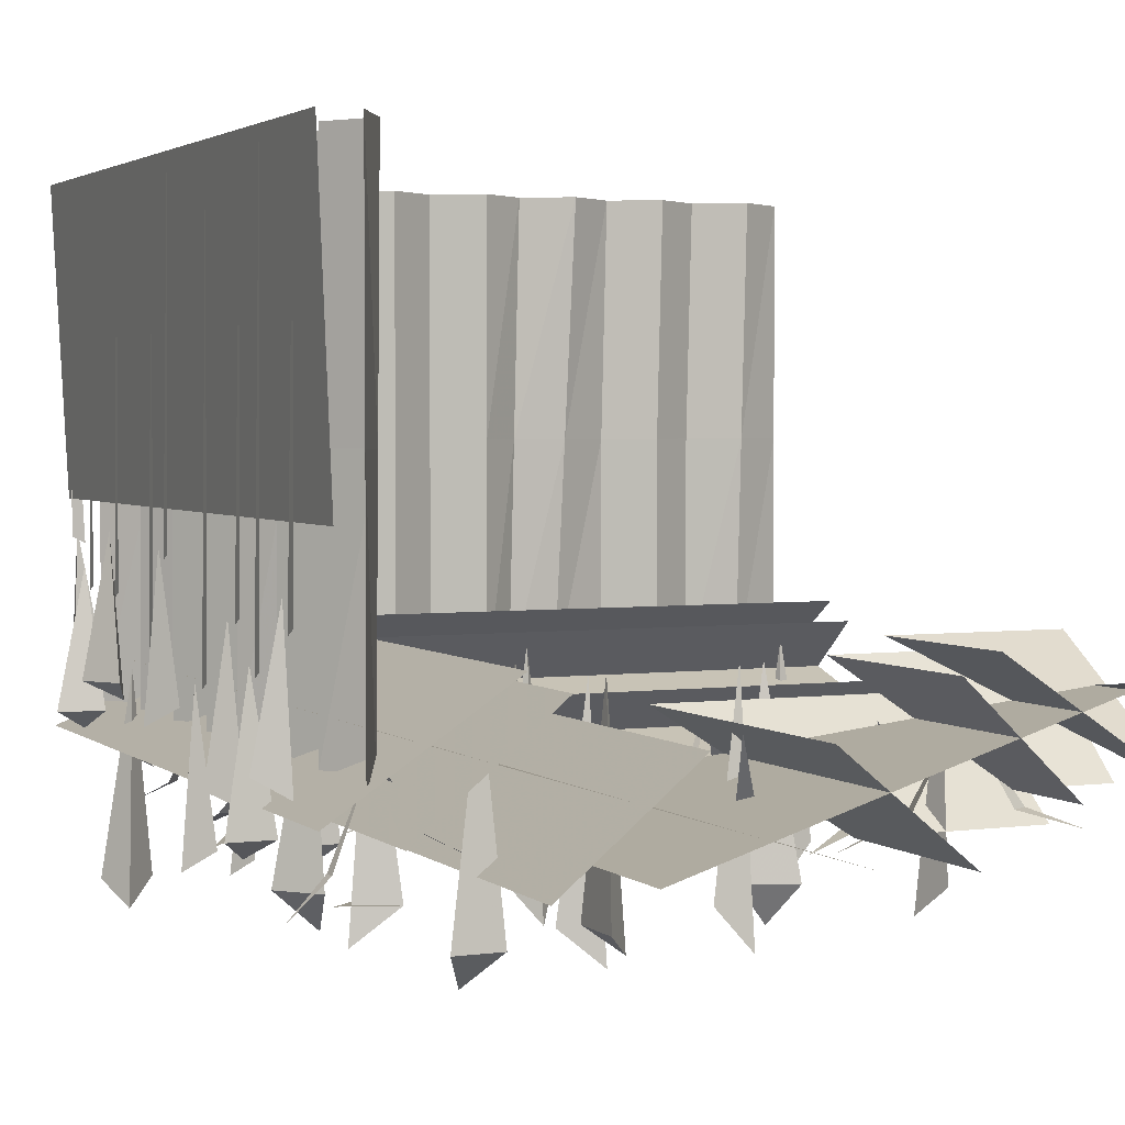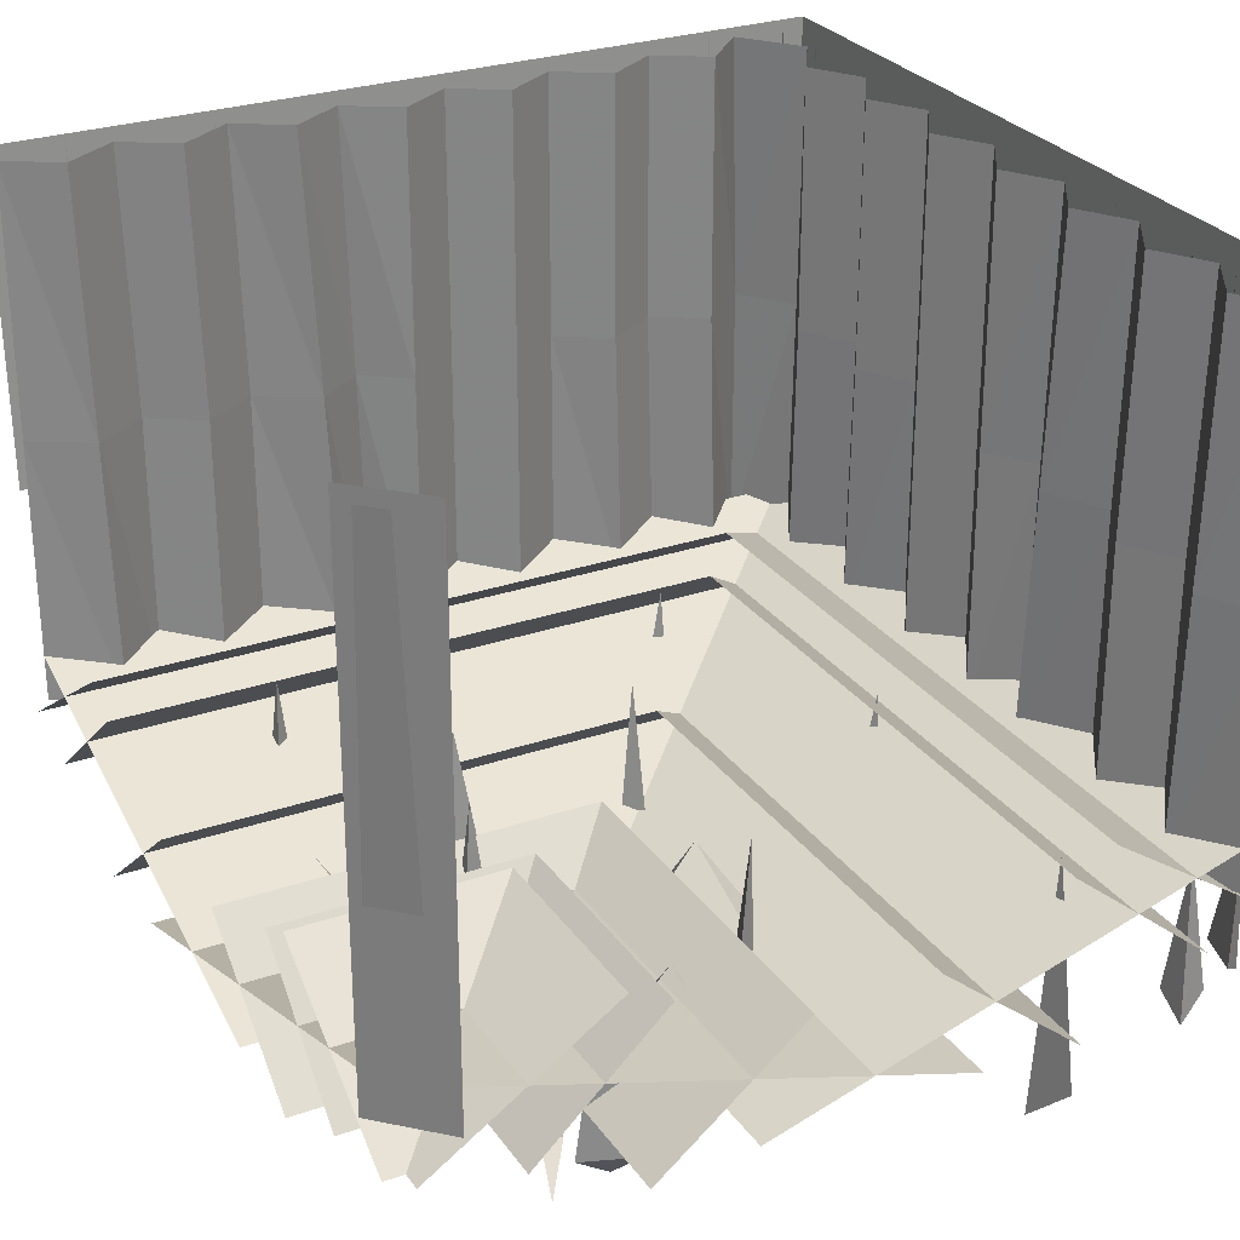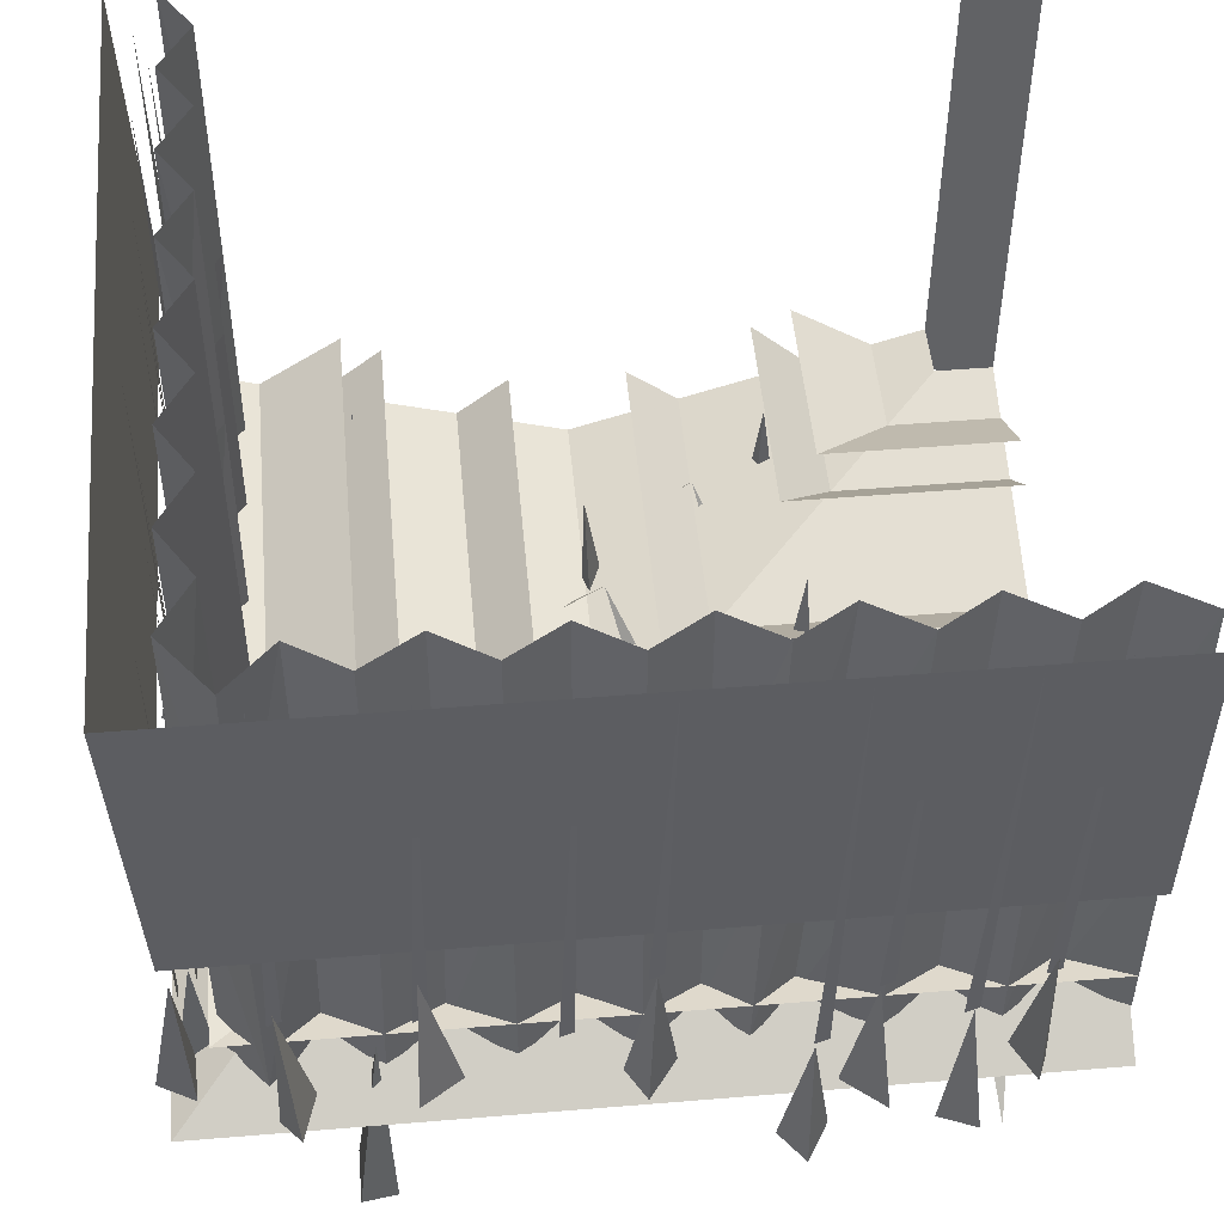
<metadata>
{"format":"obj","ext":"obj","renderer":"f3d","projection":"perspective","resolution":1024,"background":"white","views":[{"elev":3.0,"azim":-114.3,"up":"+Y"},{"elev":27.8,"azim":-27.7,"up":"+Y"},{"elev":49.9,"azim":174.8,"up":"+Y"}]}
</metadata>
<code>
v -0.4297 -0.5703 0.5
v -0.4297 -0.5703 0.4297
v 0.125 -0.7422 -0.125
v 0.125 -0.7422 0.5
v 0.4297 -0.5703 -0.4297
v 0.4297 -0.5703 0.5
v -0.125 -0.7422 0.5
v -0.125 -0.7422 0.125
v -0.5 -0.5703 -0.4297
v -0.5 -0.7422 0.125
v 0.2188 -0.5469 0.5
v 0.2188 -0.5469 -0.2188
v 0.3906 -0.6875 -0.3906
v 0.3906 -0.6875 0.5
v 0.07031 -0.6094 0.5
v 0.07031 -0.6094 -0.07031
v 0.2422 -0.75 -0.2422
v 0.2422 -0.75 0.5
v -0.07031 -0.6094 0.07031
v -0.07031 -0.6094 0.5
v -0.2422 -0.75 0.5
v -0.2422 -0.75 0.2422
v -0.5 -0.6094 0.07031
v -0.5 -0.75 0.2422
v -0.2188 -0.5469 0.2188
v -0.2188 -0.5469 0.5
v -0.3672 -0.6875 0.5
v -0.3672 -0.6875 0.3672
v -0.5 -0.5469 0.2188
v -0.5 -0.6875 0.3672
v 0.2656 -0.5234 0.5
v 0.2656 -0.5234 -0.2656
v 0.4766 -0.6641 -0.4766
v 0.4766 -0.6641 0.5
v -0.2656 -0.5234 0.2656
v -0.2656 -0.5234 0.5
v -0.4766 -0.6641 0.5
v -0.4766 -0.6641 0.4766
v -0.5 -0.5234 0.2656
v -0.5 -0.6641 0.4766
v -0.5 -0.5703 0.4297
v -0.5 -0.7422 -0.125
v -0.5 -0.5469 -0.2188
v -0.5 -0.6875 -0.3906
v -0.5 -0.6094 -0.07031
v -0.5 -0.75 -0.2422
v -0.5 -0.5234 -0.2656
v -0.5 -0.6641 -0.4766
v 0.4609 -0.3828 0.5
v 0.4609 -0.3828 -0.4609
v 0.4766 0 -0.4766
v 0.4766 0 0.5
v -0.5 -0.3828 -0.4609
v -0.5 0 -0.4766
v -0.4609 -0.3828 0.5
v -0.4766 0 0.5
v -0.5 0 0.4766
v -0.5 -0.3828 0.4609
v -0.4297 -0.625 0.5
v -0.4297 0 0.5
v -0.5 0 0.4297
v -0.5 -0.625 0.4297
v 0.4219 -0.3125 0
v 0.3828 -0.625 -0.0625
v 0.3828 -0.3125 -0.0625
v 0.4219 0 0
v 0.3828 0 0.0625
v 0.3828 -0.3125 0.0625
v 0.4219 -0.625 0
v 0.4219 -0.3125 0.2422
v 0.3828 -0.625 0.1562
v 0.3828 -0.3125 0.1719
v 0.4219 0 0.25
v 0.3828 0 0.3125
v 0.3828 -0.3125 0.3047
v 0.4219 -0.625 0.2422
v 0.4219 -0.3125 -0.25
v 0.3828 -0.625 -0.3203
v 0.3828 -0.3125 -0.3125
v 0.4219 0 -0.25
v 0.3828 0 -0.1875
v 0.3828 -0.3125 -0.1875
v 0.4219 -0.625 -0.2578
v 0.4219 -0.3125 -0.125
v 0.3828 -0.625 -0.1953
v 0.4219 0 -0.125
v 0.3828 0 -0.0625
v 0.4219 -0.625 -0.125
v 0.4219 -0.3125 0.3672
v 0.3828 -0.625 0.3047
v 0.4219 0 0.375
v 0.3828 0 0.4375
v 0.3828 -0.3125 0.4297
v 0.4219 -0.625 0.3672
v 0.4219 -0.3125 0.1172
v 0.3828 -0.625 0.0625
v 0.4219 0 0.125
v 0.3828 0 0.1875
v 0.4219 -0.625 0.1094
v 0.4219 -0.3125 -0.3828
v 0.375 -0.625 -0.4453
v 0.375 -0.3125 -0.4453
v 0.4219 0 -0.375
v 0.3828 0 -0.3125
v 0.4219 -0.625 -0.3906
v 0.4219 0 0.5
v 0.4219 -0.3125 0.5
v 0.3828 -0.625 0.4219
v 0 0 -0.4297
v 0.0625 0 -0.3906
v 0.0625 -0.3125 -0.3906
v 0 -0.3125 -0.4297
v -0.0625 0 -0.3906
v -0.0625 -0.3125 -0.3906
v -0.125 0 -0.4297
v -0.1172 -0.3125 -0.4297
v -0.1875 0 -0.3906
v -0.1719 -0.3125 -0.3906
v -0.25 0 -0.4297
v -0.2422 -0.3125 -0.4297
v -0.3125 0 -0.3906
v -0.3047 -0.3125 -0.3906
v -0.375 0 -0.4297
v -0.3672 -0.3125 -0.4297
v -0.4375 0 -0.3906
v -0.4297 -0.3125 -0.3906
v -0.5 0 -0.4297
v -0.5 -0.3125 -0.4297
v -0.4219 -0.625 -0.3906
v -0.5 -0.625 -0.4297
v 0 -0.625 -0.4297
v -0.0625 -0.625 -0.3906
v 0.0625 -0.625 -0.3906
v 0.125 -0.625 -0.4297
v 0.125 -0.3125 -0.4297
v 0.1953 -0.625 -0.3906
v 0.1875 -0.3125 -0.3906
v 0.2578 -0.625 -0.4297
v 0.25 -0.3125 -0.4297
v 0.3203 -0.625 -0.3906
v 0.3125 -0.3125 -0.3906
v 0.3125 0 -0.3906
v 0.3672 0 -0.4453
v 0.25 0 -0.4297
v 0.1875 0 -0.3906
v 0.125 0 -0.4297
v -0.1094 -0.625 -0.4297
v -0.1562 -0.625 -0.3906
v -0.2422 -0.625 -0.4297
v -0.3047 -0.625 -0.3906
v -0.3672 -0.625 -0.4297
v 0.4219 -0.625 0.5
v 0.4531 -0.4922 -0.02344
v 0.4531 -0.4844 -0.03906
v 0.4531 0 -0.04688
v 0.4375 -0.6719 -0.125
v 0.4375 -0.6641 -0.1406
v 0.4375 0 -0.1484
v 0.4375 -0.4922 0.0625
v 0.4375 -0.4844 0.04688
v 0.4375 0 0.03906
v 0.4297 -0.6719 -0.2344
v 0.4297 -0.6641 -0.25
v 0.4297 0 -0.2578
v 0.4375 -0.5391 -0.3594
v 0.4375 -0.5312 -0.375
v 0.4375 0 -0.3828
v 0.4453 -0.4375 -0.4453
v 0.4453 -0.4297 -0.4609
v 0.4453 0 -0.4688
v 0.4375 -0.5703 0.4609
v 0.4453 -0.5625 0.4453
v 0.4453 0 0.4375
v 0.4219 -0.6406 0.4141
v 0.4297 -0.6328 0.3984
v 0.4297 0 0.3906
v 0.4375 -0.4922 0.3281
v 0.4453 -0.4844 0.3125
v 0.4453 0 0.3047
v 0.4453 -0.5391 0.2031
v 0.4453 -0.5312 0.1875
v 0.4453 0 0.1797
v 0.4375 -0.4922 0.125
v 0.4375 -0.4844 0.1094
v 0.4375 0 0.1016
v -0.125 -0.8047 -0.3281
v -0.1484 -0.8047 -0.2578
v -0.07812 -0.8047 -0.2734
v -0.125 -0.8516 -0.3125
v -0.1094 -0.5312 -0.2812
v 0.2266 -0.4922 -0.4688
v 0.2109 -0.4844 -0.4688
v 0.2031 0 -0.4688
v 0.3672 -0.4922 -0.4609
v 0.3516 -0.4844 -0.4609
v 0.3438 0 -0.4609
v 0.08594 -0.5391 -0.4688
v 0.07031 -0.5312 -0.4688
v 0.0625 0 -0.4688
v 0 -0.4375 -0.4766
v -0.01562 -0.4297 -0.4766
v -0.02344 0 -0.4766
v -0.1641 -0.5625 -0.4844
v -0.1797 -0.5547 -0.4844
v -0.1875 0 -0.4844
v -0.2266 -0.4922 -0.4688
v -0.2422 -0.4844 -0.4688
v -0.25 0 -0.4688
v -0.3125 -0.5391 -0.4766
v -0.3281 -0.5312 -0.4766
v -0.3359 0 -0.4766
v -0.3906 -0.4922 -0.4688
v -0.4062 -0.4844 -0.4688
v -0.4141 0 -0.4688
v 0.4609 -0.4141 -0.03125
v 0.4375 -0.5859 -0.02344
v 0.4766 -0.6094 -0.03125
v 0.4609 -0.5859 -0.07031
v 0.4453 -0.6562 -0.1406
v 0.4297 -0.8281 -0.1719
v 0.4375 -0.8281 -0.1172
v 0.4609 -0.8516 -0.1406
v 0.4453 -0.4609 0.05469
v 0.4375 -0.6562 0.03125
v 0.4453 -0.6328 0.07812
v 0.4844 -0.6328 0.03906
v 0.4375 -0.6641 -0.2422
v 0.4062 -0.8359 -0.2422
v 0.4609 -0.8359 -0.2266
v 0.4375 -0.8594 -0.2656
v 0.4453 -0.5234 -0.3672
v 0.4219 -0.6953 -0.3906
v 0.4531 -0.7188 -0.3594
v 0.4766 -0.6953 -0.3984
v 0.4531 -0.4219 -0.4531
v 0.4844 -0.5938 -0.4531
v 0.4453 -0.6172 -0.4609
v 0.4453 -0.5938 -0.4219
v 0.4531 -0.5547 0.4609
v 0.4297 -0.7266 0.4844
v 0.4609 -0.75 0.4609
v 0.4453 -0.7266 0.4297
v 0.4297 -0.6328 0.4141
v 0.4219 -0.8047 0.3906
v 0.4219 -0.8281 0.4297
v 0.4609 -0.8047 0.4141
v 0.4453 -0.4844 0.3281
v 0.4375 -0.6797 0.3125
v 0.4375 -0.6562 0.3594
v 0.4844 -0.6562 0.3203
v 0.4531 -0.5234 0.1953
v 0.4844 -0.6953 0.1797
v 0.4297 -0.6953 0.1797
v 0.4531 -0.7188 0.2109
v 0.4453 -0.4531 0.1172
v 0.4609 -0.6484 0.125
v 0.4297 -0.625 0.09375
v 0.4297 -0.625 0.1484
v -0.1953 -0.8828 -0.03906
v -0.1797 -0.5625 -0.05469
v -0.1797 -0.8359 -0.09375
v -0.1406 -0.8359 -0.02344
v -0.1875 -0.8125 0.3828
v -0.25 -0.8125 0.3594
v -0.2031 -0.8516 0.3438
v -0.2188 -0.5547 0.3672
v 0 -0.5703 0.2578
v -0.007812 -0.8359 0.2188
v -0.03906 -0.8359 0.2891
v 0.007812 -0.8906 0.2656
v 0.2578 -0.5703 0.4219
v 0.2891 -0.8359 0.3984
v 0.2422 -0.8906 0.4141
v 0.2578 -0.8359 0.4688
v 0.1719 -0.5703 -0.25
v 0.125 -0.8359 -0.25
v 0.1875 -0.8906 -0.2344
v 0.1797 -0.8359 -0.2969
v 0.2656 -0.5781 -0.4375
v 0.2578 -0.8594 -0.4453
v 0.2969 -0.8281 -0.4062
v 0.2969 -0.8281 -0.4688
v 0.2734 -0.5781 0.05469
v 0.2344 -0.8516 0.03125
v 0.2734 -0.8984 0.07812
v 0.3047 -0.8516 0.03125
v -0.3047 -0.5547 -0.2344
v -0.3203 -0.8281 -0.2734
v -0.3203 -0.8281 -0.2109
v -0.2656 -0.875 -0.2422
v -0.2344 -0.5469 0.1016
v -0.2578 -0.8672 0.1094
v -0.2031 -0.8125 0.1172
v -0.25 -0.8125 0.0625
v 0.02344 -0.5469 -0.03906
v 0.03125 -0.8125 0
v 0.03125 -0.8125 -0.07031
v -0.007812 -0.8672 -0.03125
v -0.07031 -0.7344 0.125
v -0.04688 -0.7344 0.1172
v -0.01562 -0.6172 0.1719
v -0.08594 -0.7578 0.05469
v -0.2812 -0.7266 0.2891
v -0.2578 -0.7266 0.2969
v -0.2734 -0.6094 0.3594
v -0.25 -0.7656 0.2109
v -0.2891 -0.6953 -0.3125
v -0.3203 -0.6953 -0.3125
v -0.3359 -0.6094 -0.3594
v -0.2734 -0.7344 -0.2344
v 0.3438 -0.75 -0.05469
v 0.3203 -0.75 -0.05469
v 0.2969 -0.6641 -0.1172
v 0.3281 -0.7812 0.03125
v -0.1328 -0.6328 0.3359
v -0.08594 -0.7188 0.375
v -0.1016 -0.7188 0.3906
v -0.07031 -0.7656 0.4609
v -0.1641 -0.75 0.2734
v -0.1875 -0.75 0.2812
v -0.1953 -0.7734 0.2109
v -0.3828 -0.7266 -0.4219
v -0.3672 -0.7266 -0.4219
v -0.375 -0.7734 -0.4688
v 0.4297 -0.7344 -0.3359
v 0.4141 -0.7344 -0.3516
v 0.4609 -0.7578 -0.375
v 0.3906 -0.6172 -0.2969
v 0.3203 -0.7344 -0.2734
v 0.3203 -0.7344 -0.2969
v 0.2578 -0.7578 -0.2812
v 0.3594 -0.75 -0.1875
v 0.3828 -0.75 -0.1641
v 0.4453 -0.7578 -0.2422
v 0.03906 -0.7031 0.2109
v 0.01562 -0.7031 0.2266
v 0.0625 -0.7344 0.2812
v -0.2969 -0.7188 0.4297
v -0.3125 -0.7188 0.4062
v -0.3359 -0.7422 0.4844
v -0.375 -0.6094 0.03125
v -0.3125 -0.7031 0.05469
v -0.3203 -0.7031 0.07812
v -0.2344 -0.7344 0.09375
v 0.2344 -0.75 -0.3438
v 0.2422 -0.75 -0.3203
v 0.1797 -0.6641 -0.2891
v 0.3281 -0.7812 -0.3438
v 0.2031 -0.75 0.2891
v 0.1797 -0.75 0.2734
v 0.2031 -0.6641 0.2031
v 0.1328 -0.7812 0.3516
v 0.2891 -0.75 0.1875
v 0.2891 -0.75 0.2188
v 0.3984 -0.7578 0.1875
v 0.1797 -0.75 -0.125
v 0.2031 -0.75 -0.125
v 0.2266 -0.6641 -0.05469
v 0.1953 -0.7812 -0.2109
v 0.1641 -0.75 0.007812
v 0.1484 -0.75 -0.01562
v 0.07812 -0.7578 0.0625
v 0.1016 -0.75 -0.3359
v 0.125 -0.75 -0.3594
v 0.03125 -0.7578 -0.4141
v -0.2422 -0.5547 -0.0625
v -0.2109 -0.8281 -0.07812
v -0.2891 -0.8281 -0.07812
v -0.2422 -0.8594 -0.03906
v 0.2188 -0.4141 -0.4766
v 0.2188 -0.6094 -0.4609
v 0.2266 -0.5859 -0.5078
v 0.1797 -0.5859 -0.4766
v 0.3594 -0.4609 -0.4688
v 0.3281 -0.6328 -0.4531
v 0.3672 -0.6562 -0.4688
v 0.3438 -0.6328 -0.5078
v -0.007812 -0.4219 -0.4844
v 0 -0.6172 -0.5
v -0.03125 -0.5938 -0.4688
v 0.02344 -0.5938 -0.4766
v -0.1641 -0.5547 -0.4922
v -0.1875 -0.7266 -0.4766
v -0.1328 -0.7266 -0.4844
v -0.1641 -0.75 -0.5078
v -0.2266 -0.4844 -0.4766
v -0.2344 -0.6797 -0.4609
v -0.1953 -0.6562 -0.4688
v -0.2422 -0.6562 -0.5078
v -0.3203 -0.5234 -0.4844
v -0.3359 -0.6953 -0.5156
v -0.3359 -0.6953 -0.4609
v -0.2969 -0.7188 -0.4844
v -0.3984 -0.4531 -0.4766
v -0.3906 -0.625 -0.5078
v -0.4062 -0.6484 -0.4688
v -0.3672 -0.625 -0.4609
f 1 2 3
f 1 3 4
f 5 6 7
f 5 7 8
f 5 8 9
f 9 8 10
f 11 12 13
f 11 13 14
f 15 16 17
f 15 17 18
f 19 20 21
f 19 21 22
f 19 22 23
f 23 22 24
f 25 26 27
f 25 27 28
f 25 28 29
f 29 28 30
f 31 32 33
f 31 33 34
f 35 36 37
f 35 37 38
f 35 38 39
f 39 38 40
f 2 41 42
f 2 42 3
f 12 43 44
f 12 44 13
f 16 45 46
f 16 46 17
f 32 47 48
f 32 48 33
f 55 56 57
f 55 57 58
f 59 60 61
f 59 61 62
f 153 154 155
f 156 157 158
f 159 160 161
f 162 163 164
f 165 166 167
f 168 169 170
f 171 172 173
f 174 175 176
f 177 178 179
f 180 181 182
f 183 184 185
f 191 192 193
f 194 195 196
f 197 198 199
f 200 201 202
f 203 204 205
f 206 207 208
f 209 210 211
f 212 213 214
f 49 50 51
f 49 51 52
f 50 53 54
f 50 54 51
f 63 64 65
f 63 65 66
f 63 66 67
f 63 67 68
f 63 68 69
f 63 69 64
f 70 71 72
f 70 72 73
f 70 73 74
f 70 74 75
f 70 75 76
f 70 76 71
f 77 78 79
f 77 79 80
f 77 80 81
f 77 81 82
f 77 82 83
f 77 83 78
f 84 85 82
f 84 82 86
f 84 86 87
f 84 87 65
f 84 65 88
f 84 88 85
f 89 90 75
f 89 75 91
f 89 91 92
f 89 92 93
f 89 93 94
f 89 94 90
f 95 96 68
f 95 68 97
f 95 97 98
f 95 98 72
f 95 72 99
f 95 99 96
f 100 101 102
f 100 102 103
f 100 103 104
f 100 104 79
f 100 79 105
f 100 105 101
f 93 106 107
f 93 107 108
f 93 108 94
f 109 110 111
f 109 111 112
f 109 112 113
f 113 112 114
f 113 114 115
f 115 114 116
f 115 116 117
f 117 116 118
f 117 118 119
f 119 118 120
f 119 120 121
f 121 120 122
f 121 122 123
f 123 122 124
f 123 124 125
f 125 124 126
f 125 126 127
f 127 126 128
f 128 126 129
f 128 129 130
f 131 132 114
f 131 114 112
f 131 112 133
f 133 112 111
f 133 111 134
f 134 111 135
f 134 135 136
f 136 135 137
f 136 137 138
f 138 137 139
f 138 139 140
f 140 139 141
f 140 141 101
f 101 141 102
f 102 141 142
f 102 142 143
f 102 143 103
f 144 142 141
f 144 141 139
f 144 139 145
f 145 139 137
f 145 137 146
f 146 137 135
f 146 135 110
f 110 135 111
f 147 148 118
f 147 118 116
f 147 116 132
f 132 116 114
f 149 150 122
f 149 122 120
f 149 120 148
f 148 120 118
f 151 129 126
f 151 126 124
f 151 124 150
f 150 124 122
f 65 87 66
f 68 96 69
f 72 98 73
f 79 104 80
f 82 81 86
f 75 74 91
f 68 67 97
f 72 71 99
f 75 90 76
f 82 85 83
f 65 64 88
f 79 78 105
f 107 152 108
f 106 93 92
f 186 187 188
f 188 187 189
f 216 218 217
f 220 222 221
f 224 226 225
f 228 230 229
f 232 234 233
f 236 238 237
f 240 242 241
f 244 246 245
f 248 250 249
f 252 254 253
f 256 258 257
f 259 261 262
f 263 264 265
f 268 270 269
f 272 274 273
f 276 278 277
f 280 282 281
f 284 286 285
f 288 290 289
f 292 294 293
f 296 298 297
f 367 369 368
f 371 373 372
f 375 377 376
f 379 381 380
f 383 385 384
f 387 389 388
f 391 393 392
f 395 397 396
f 188 189 190
f 188 190 187
f 187 190 189
f 215 216 217
f 215 217 218
f 215 218 216
f 219 220 221
f 219 221 222
f 219 222 220
f 223 224 225
f 223 225 226
f 223 226 224
f 227 228 229
f 227 229 230
f 227 230 228
f 231 232 233
f 231 233 234
f 231 234 232
f 235 236 237
f 235 237 238
f 235 238 236
f 239 240 241
f 239 241 242
f 239 242 240
f 243 244 245
f 243 245 246
f 243 246 244
f 247 248 249
f 247 249 250
f 247 250 248
f 251 252 253
f 251 253 254
f 251 254 252
f 255 256 257
f 255 257 258
f 255 258 256
f 259 260 261
f 259 262 260
f 260 262 261
f 263 265 266
f 263 266 264
f 264 266 265
f 267 268 269
f 267 269 270
f 267 270 268
f 271 272 273
f 271 273 274
f 271 274 272
f 275 276 277
f 275 277 278
f 275 278 276
f 279 280 281
f 279 281 282
f 279 282 280
f 283 284 285
f 283 285 286
f 283 286 284
f 287 288 289
f 287 289 290
f 287 290 288
f 291 292 293
f 291 293 294
f 291 294 292
f 295 296 297
f 295 297 298
f 295 298 296
f 366 367 368
f 366 368 369
f 366 369 367
f 370 371 372
f 370 372 373
f 370 373 371
f 374 375 376
f 374 376 377
f 374 377 375
f 378 379 380
f 378 380 381
f 378 381 379
f 382 383 384
f 382 384 385
f 382 385 383
f 386 387 388
f 386 388 389
f 386 389 387
f 390 391 392
f 390 392 393
f 390 393 391
f 394 395 396
f 394 396 397
f 394 397 395
f 299 300 301
f 300 299 302
f 303 304 305
f 304 303 306
f 307 308 309
f 308 307 310
f 311 312 313
f 312 311 314
f 315 316 317
f 317 316 318
f 319 320 321
f 320 319 315
f 309 322 323
f 323 322 324
f 325 326 327
f 326 325 328
f 328 329 330
f 330 329 331
f 313 332 333
f 333 332 334
f 335 336 301
f 336 335 337
f 338 339 305
f 339 338 340
f 341 342 343
f 343 342 344
f 345 346 347
f 346 345 348
f 349 350 351
f 350 349 352
f 351 353 354
f 354 353 355
f 356 357 358
f 357 356 359
f 358 360 361
f 361 360 362
f 347 363 364
f 364 363 365

</code>
